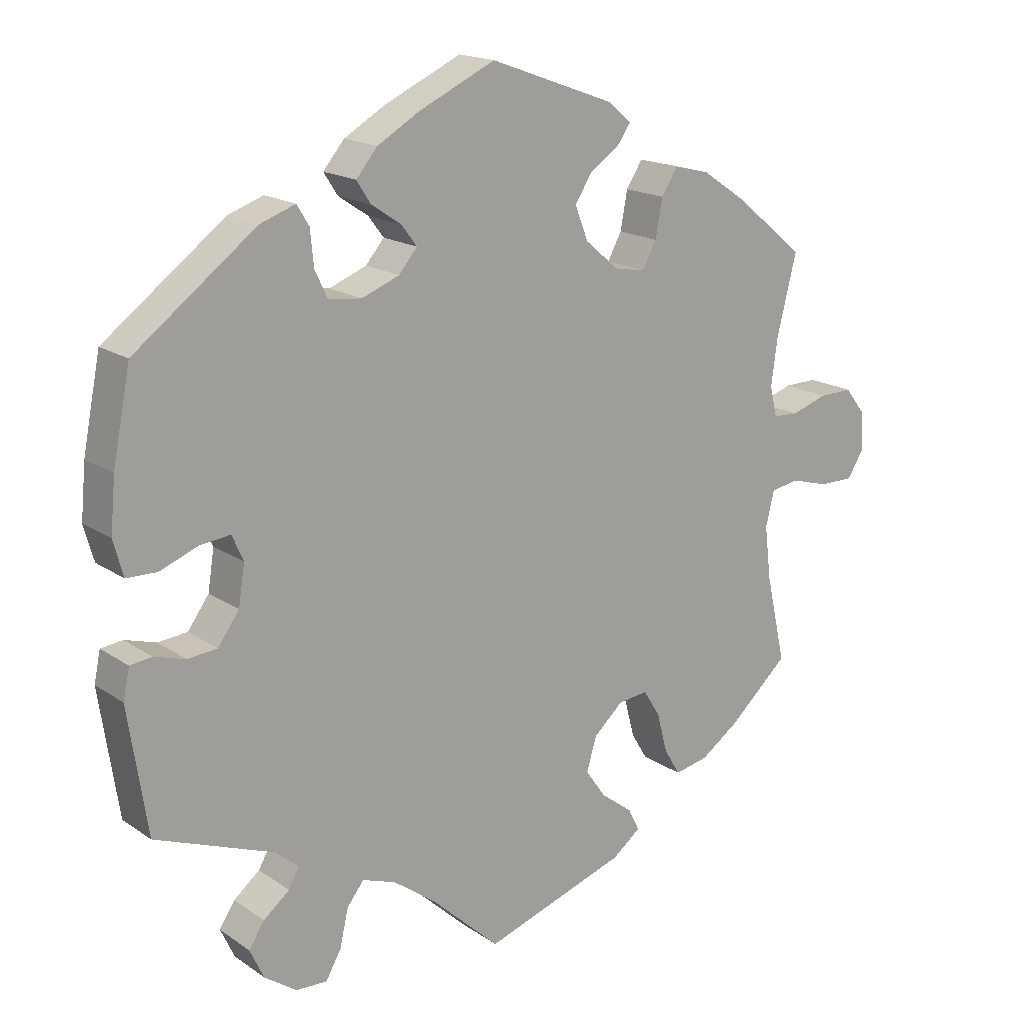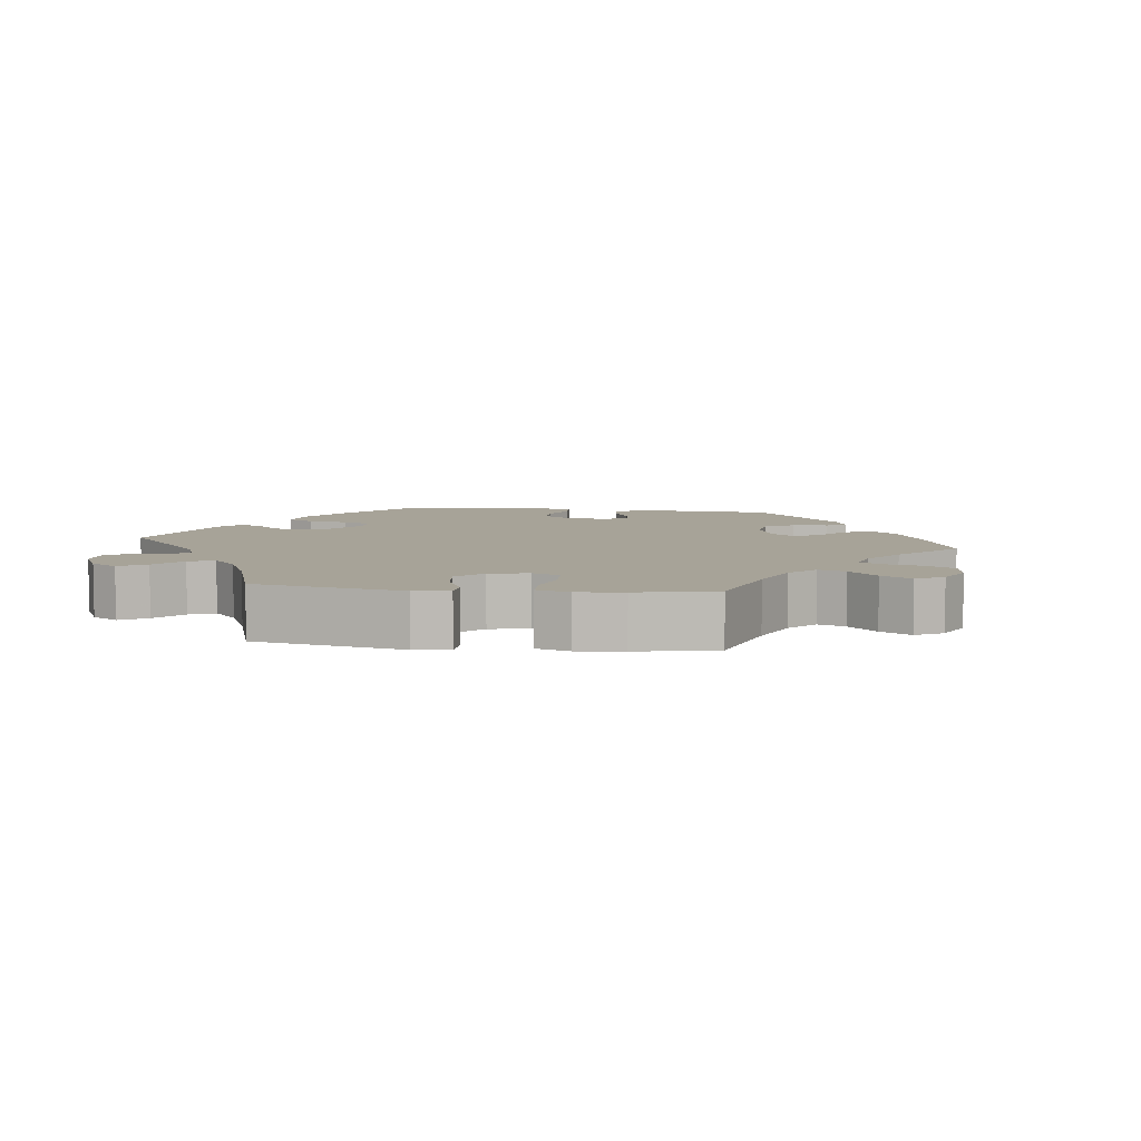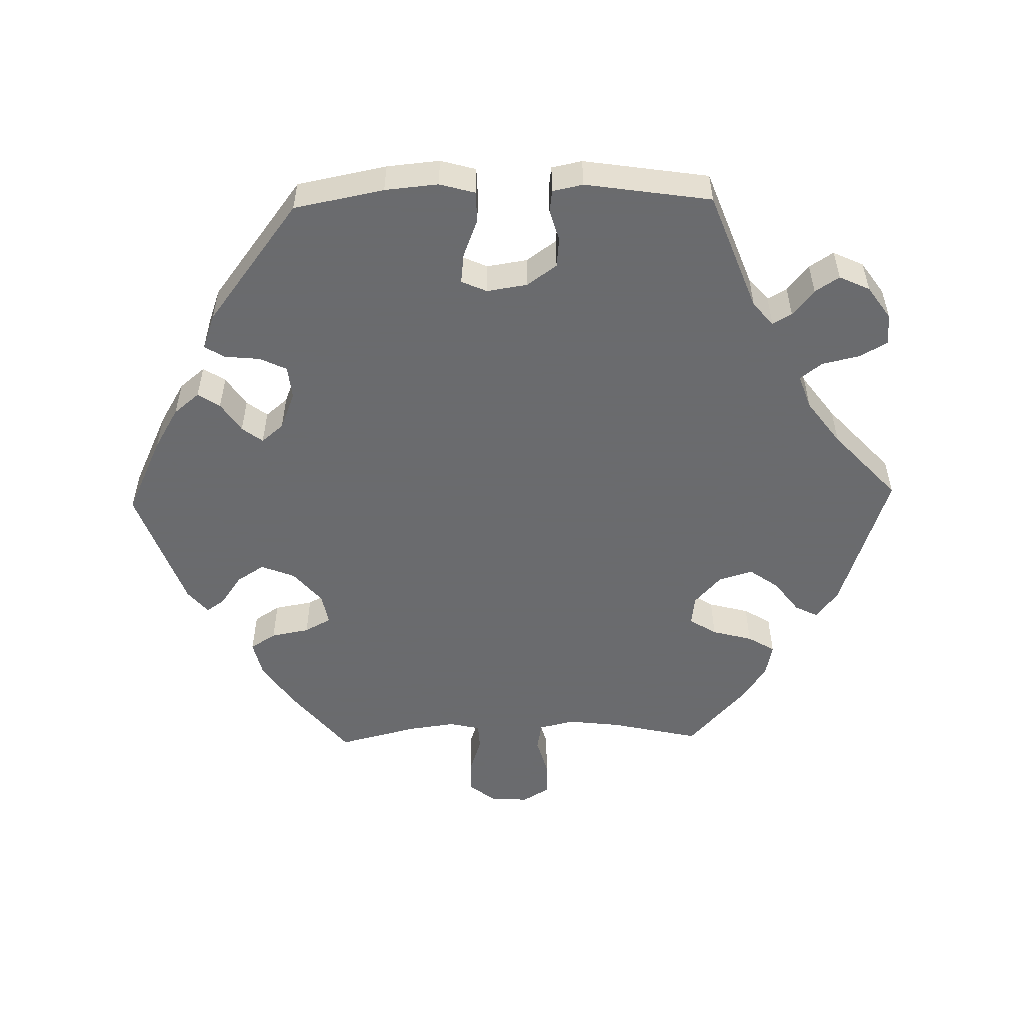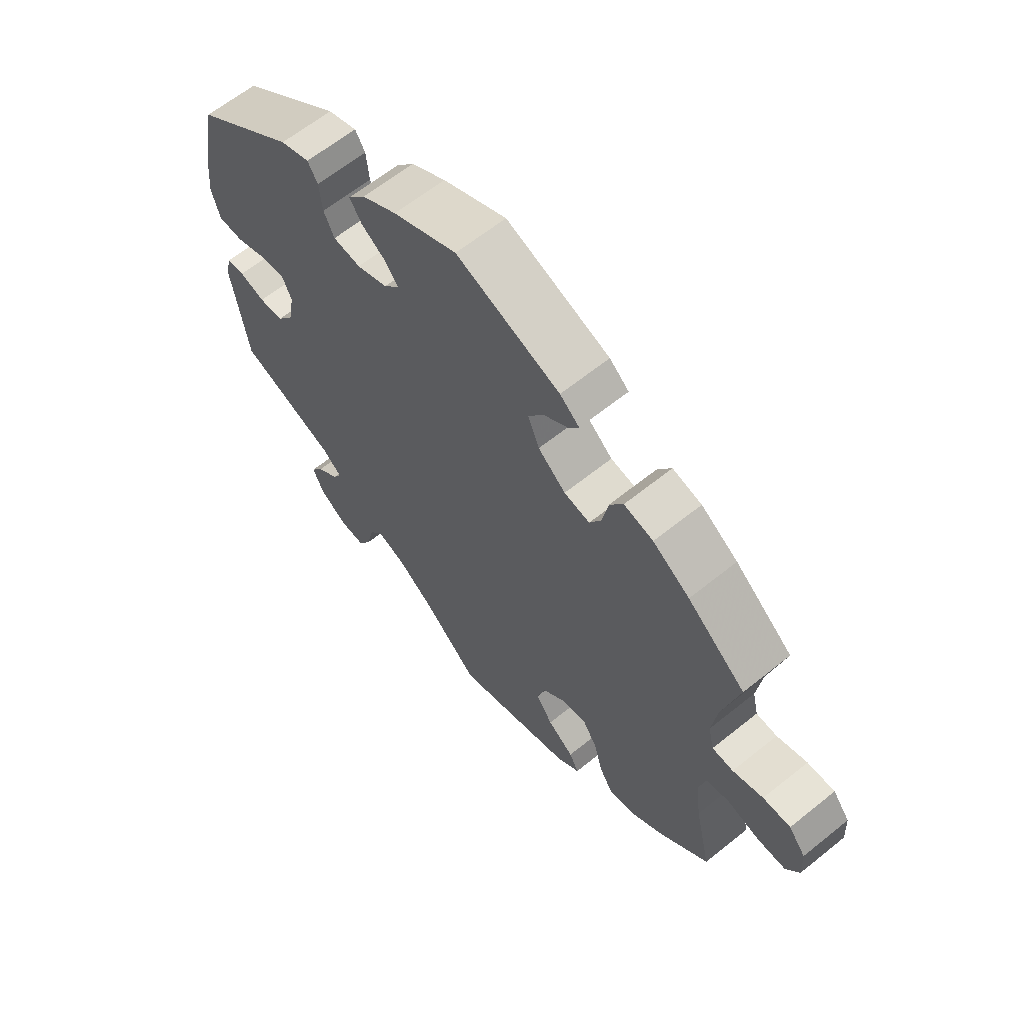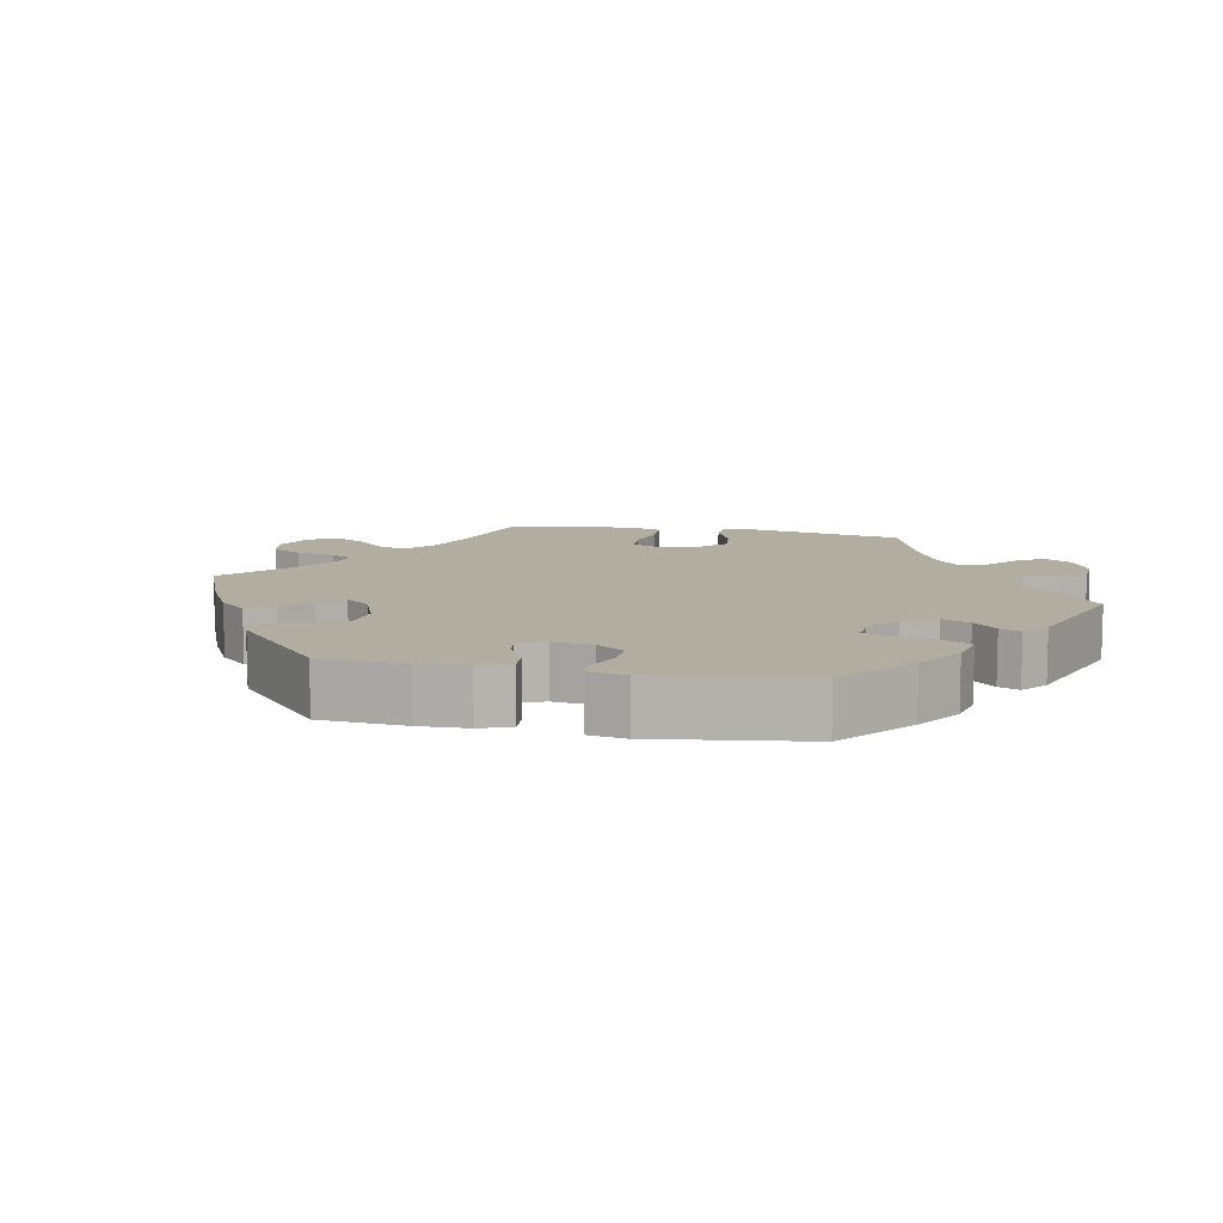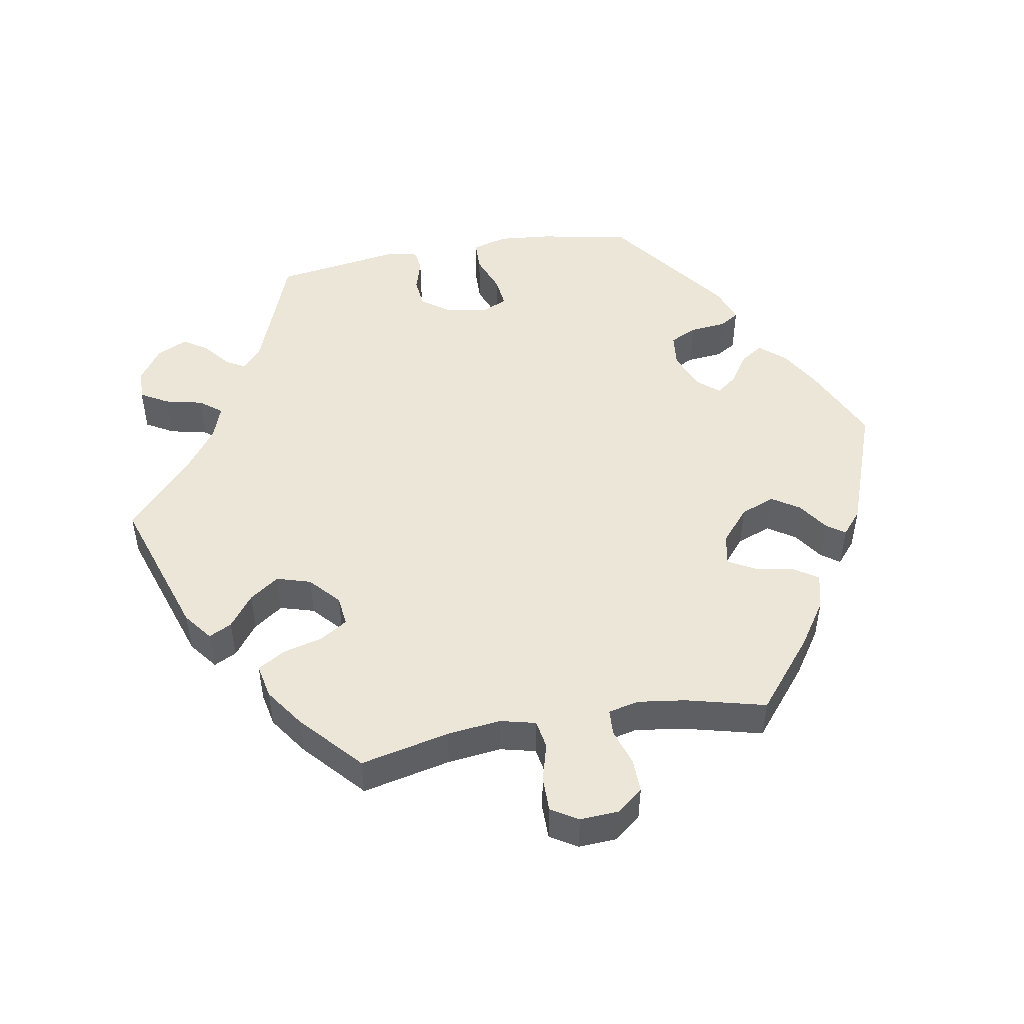
<metadata>
{"format":"obj","ext":"obj","renderer":"f3d","projection":"perspective","resolution":1024,"background":"white","views":[{"elev":17.2,"azim":143.0,"up":"+Z"},{"elev":6.8,"azim":-142.9,"up":"+Y"},{"elev":-53.3,"azim":91.3,"up":"+Y"},{"elev":63.2,"azim":-129.2,"up":"+Z"},{"elev":10.4,"azim":40.4,"up":"+Y"},{"elev":49.2,"azim":-99.9,"up":"+Y"}]}
</metadata>
<code>
v 0.108 0.07 0.527
v 0.167 0.07 0.492
v 0.197 0.07 0.456
v 0.177 0.07 0.425
v 0.135 0.07 0.397
v 0.113 0.07 0.368
v 0.139 0.07 0.337
v 0.192 0.07 0.316
v 0.239 0.07 0.321
v 0.257 0.07 0.359
v 0.262 0.07 0.409
v 0.279 0.07 0.437
v 0.329 0.07 0.419
v 0.501 0.07 0.289
v 0.526 0.07 0.162
v 0.533 0.07 0.087
v 0.519 0.07 0.037
v 0.476 0.07 0.036
v 0.422 0.07 0.057
v 0.379 0.07 0.062
v 0.363 0.07 0.026
v 0.372 0.07 -0.031
v 0.402 0.07 -0.073
v 0.444 0.07 -0.077
v 0.488 0.07 -0.064
v 0.519 0.07 -0.068
v 0.528 0.07 -0.111
v 0.501 0.07 -0.289
v 0.332 0.07 -0.353
v 0.3 0.07 -0.381
v 0.315 0.07 -0.408
v 0.352 0.07 -0.438
v 0.374 0.07 -0.472
v 0.354 0.07 -0.515
v 0.308 0.07 -0.547
v 0.264 0.07 -0.549
v 0.242 0.07 -0.51
v 0.23 0.07 -0.457
v 0.206 0.07 -0.426
v 0.158 0.07 -0.443
v 0.096 0.07 -0.489
v 0 0.07 -0.578
v -0.203 0.07 -0.51
v -0.243 0.07 -0.479
v -0.227 0.07 -0.447
v -0.182 0.07 -0.413
v -0.153 0.07 -0.372
v -0.167 0.07 -0.324
v -0.209 0.07 -0.286
v -0.251 0.07 -0.281
v -0.275 0.07 -0.319
v -0.29 0.07 -0.376
v -0.313 0.07 -0.414
v -0.361 0.07 -0.404
v -0.415 0.07 -0.366
v -0.5 0.07 -0.289
v -0.472 0.07 -0.164
v -0.463 0.07 -0.089
v -0.475 0.07 -0.039
v -0.515 0.07 -0.032
v -0.569 0.07 -0.047
v -0.618 0.07 -0.047
v -0.641 0.07 -0.009
v -0.638 0.07 0.045
v -0.609 0.07 0.082
v -0.562 0.07 0.081
v -0.51 0.07 0.064
v -0.474 0.07 0.066
v -0.464 0.07 0.109
v -0.473 0.07 0.176
v -0.501 0.07 0.288
v -0.402 0.07 0.369
v -0.339 0.07 0.411
v -0.289 0.07 0.423
v -0.266 0.07 0.387
v -0.256 0.07 0.333
v -0.236 0.07 0.296
v -0.192 0.07 0.304
v -0.145 0.07 0.344
v -0.126 0.07 0.392
v -0.151 0.07 0.431
v -0.193 0.07 0.46
v -0.211 0.07 0.486
v -0.178 0.07 0.514
v -0.001 0.07 0.578
v 0.108 0 0.527
v 0.167 0 0.492
v 0.197 0 0.456
v 0.177 0 0.425
v 0.135 0 0.397
v 0.113 0 0.368
v 0.139 0 0.337
v 0.192 0 0.316
v 0.239 0 0.321
v 0.257 0 0.359
v 0.262 0 0.409
v 0.279 0 0.437
v 0.329 0 0.419
v 0.501 0 0.289
v 0.526 0 0.162
v 0.533 0 0.087
v 0.519 0 0.037
v 0.476 0 0.036
v 0.422 0 0.057
v 0.379 0 0.062
v 0.363 0 0.026
v 0.372 0 -0.031
v 0.402 0 -0.073
v 0.444 0 -0.077
v 0.488 0 -0.064
v 0.519 0 -0.068
v 0.528 0 -0.111
v 0.501 0 -0.289
v 0.332 0 -0.353
v 0.3 0 -0.381
v 0.315 0 -0.408
v 0.352 0 -0.438
v 0.374 0 -0.472
v 0.354 0 -0.515
v 0.308 0 -0.547
v 0.264 0 -0.549
v 0.242 0 -0.51
v 0.23 0 -0.457
v 0.206 0 -0.426
v 0.158 0 -0.443
v 0.096 0 -0.489
v 0 0 -0.578
v -0.203 0 -0.51
v -0.243 0 -0.479
v -0.227 0 -0.447
v -0.182 0 -0.413
v -0.153 0 -0.372
v -0.167 0 -0.324
v -0.209 0 -0.286
v -0.251 0 -0.281
v -0.275 0 -0.319
v -0.29 0 -0.376
v -0.313 0 -0.414
v -0.361 0 -0.404
v -0.415 0 -0.366
v -0.5 0 -0.289
v -0.472 0 -0.164
v -0.463 0 -0.089
v -0.475 0 -0.039
v -0.515 0 -0.032
v -0.569 0 -0.047
v -0.618 0 -0.047
v -0.641 0 -0.009
v -0.638 0 0.045
v -0.609 0 0.082
v -0.562 0 0.081
v -0.51 0 0.064
v -0.474 0 0.066
v -0.464 0 0.109
v -0.473 0 0.176
v -0.501 0 0.288
v -0.402 0 0.369
v -0.339 0 0.411
v -0.289 0 0.423
v -0.266 0 0.387
v -0.256 0 0.333
v -0.236 0 0.296
v -0.192 0 0.304
v -0.145 0 0.344
v -0.126 0 0.392
v -0.151 0 0.431
v -0.193 0 0.46
v -0.211 0 0.486
v -0.178 0 0.514
v -0.001 0 0.578
f 81 82 83 84
f 80 81 84 85
f 79 80 85 1
f 73 74 75 76
f 73 76 77
f 70 71 72 73
f 69 70 73 77
f 68 69 77 78
f 64 65 66 67
f 64 67 68
f 63 64 68
f 60 61 62 63
f 59 60 63 68
f 58 59 68 78
f 54 55 56 57
f 51 52 53 54
f 50 51 54 57
f 49 50 57 58
f 43 44 45 46
f 41 42 43 46
f 40 41 46 47
f 39 40 47 48
f 35 36 37 38
f 35 38 39
f 34 35 39
f 31 32 33 34
f 30 31 34 39
f 29 30 39 48
f 24 25 26 27
f 23 24 27 28
f 22 23 28 29
f 16 17 18 19
f 16 19 20
f 15 16 20
f 14 15 20
f 13 14 20
f 10 11 12 13
f 9 10 13 20
f 8 9 20 21
f 2 3 4 5
f 2 5 6
f 1 2 6
f 79 1 6
f 49 58 78 79
f 49 79 6 7
f 22 29 48 49
f 21 22 49
f 7 8 21 49
f 169 168 167 166
f 170 169 166 165
f 86 170 165 164
f 161 160 159 158
f 162 161 158
f 158 157 156 155
f 162 158 155 154
f 163 162 154 153
f 152 151 150 149
f 153 152 149
f 153 149 148
f 148 147 146 145
f 153 148 145 144
f 163 153 144 143
f 142 141 140 139
f 139 138 137 136
f 142 139 136 135
f 143 142 135 134
f 131 130 129 128
f 131 128 127 126
f 132 131 126 125
f 133 132 125 124
f 123 122 121 120
f 124 123 120
f 124 120 119
f 119 118 117 116
f 124 119 116 115
f 133 124 115 114
f 112 111 110 109
f 113 112 109 108
f 114 113 108 107
f 104 103 102 101
f 105 104 101
f 105 101 100
f 105 100 99
f 105 99 98
f 98 97 96 95
f 105 98 95 94
f 106 105 94 93
f 90 89 88 87
f 91 90 87
f 91 87 86
f 91 86 164
f 164 163 143 134
f 92 91 164 134
f 134 133 114 107
f 134 107 106
f 134 106 93 92
f 1 86 87 2
f 2 87 88 3
f 3 88 89 4
f 4 89 90 5
f 5 90 91 6
f 6 91 92 7
f 7 92 93 8
f 8 93 94 9
f 9 94 95 10
f 10 95 96 11
f 11 96 97 12
f 12 97 98 13
f 13 98 99 14
f 14 99 100 15
f 15 100 101 16
f 16 101 102 17
f 17 102 103 18
f 18 103 104 19
f 19 104 105 20
f 20 105 106 21
f 21 106 107 22
f 22 107 108 23
f 23 108 109 24
f 24 109 110 25
f 25 110 111 26
f 26 111 112 27
f 27 112 113 28
f 28 113 114 29
f 29 114 115 30
f 30 115 116 31
f 31 116 117 32
f 32 117 118 33
f 33 118 119 34
f 34 119 120 35
f 35 120 121 36
f 36 121 122 37
f 37 122 123 38
f 38 123 124 39
f 39 124 125 40
f 40 125 126 41
f 41 126 127 42
f 42 127 128 43
f 43 128 129 44
f 44 129 130 45
f 45 130 131 46
f 46 131 132 47
f 47 132 133 48
f 48 133 134 49
f 49 134 135 50
f 50 135 136 51
f 51 136 137 52
f 52 137 138 53
f 53 138 139 54
f 54 139 140 55
f 55 140 141 56
f 56 141 142 57
f 57 142 143 58
f 58 143 144 59
f 59 144 145 60
f 60 145 146 61
f 61 146 147 62
f 62 147 148 63
f 63 148 149 64
f 64 149 150 65
f 65 150 151 66
f 66 151 152 67
f 67 152 153 68
f 68 153 154 69
f 69 154 155 70
f 70 155 156 71
f 71 156 157 72
f 72 157 158 73
f 73 158 159 74
f 74 159 160 75
f 75 160 161 76
f 76 161 162 77
f 77 162 163 78
f 78 163 164 79
f 79 164 165 80
f 80 165 166 81
f 81 166 167 82
f 82 167 168 83
f 83 168 169 84
f 84 169 170 85
f 85 170 86 1

</code>
